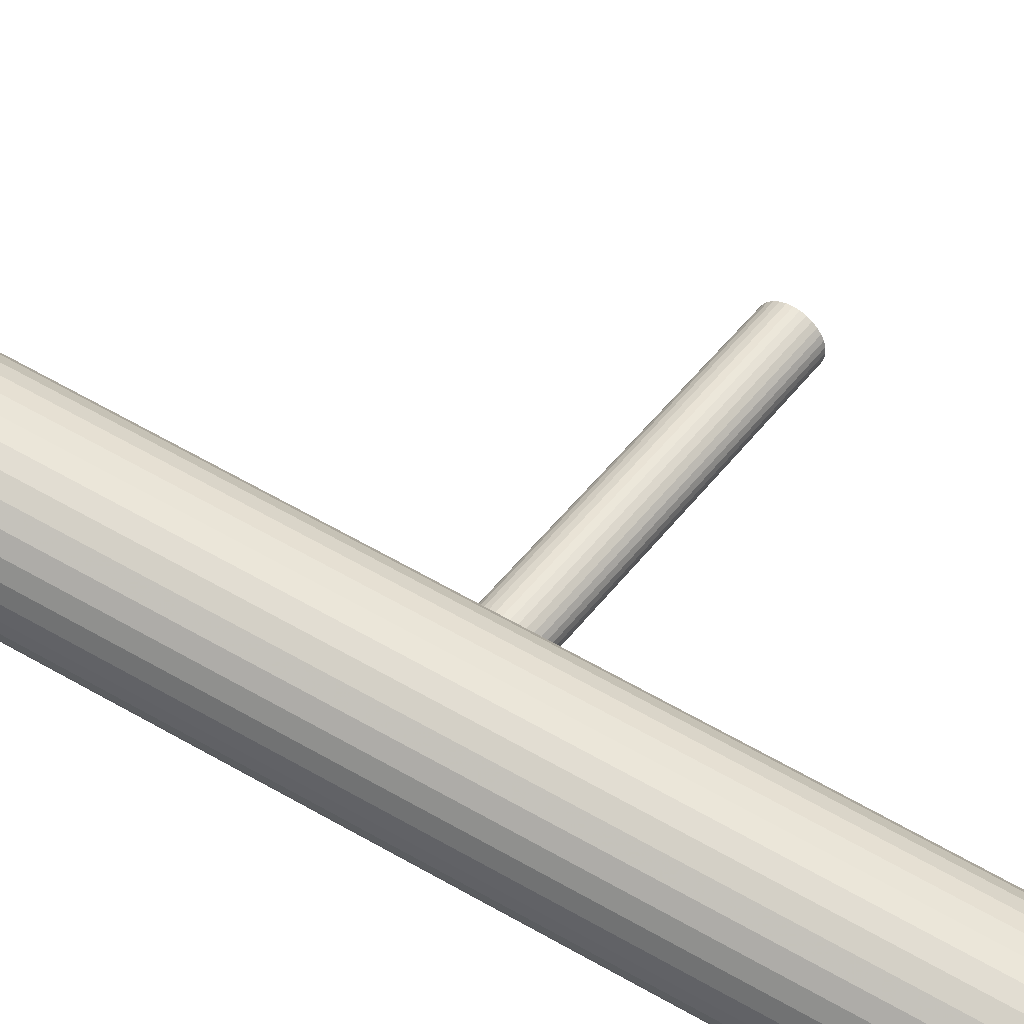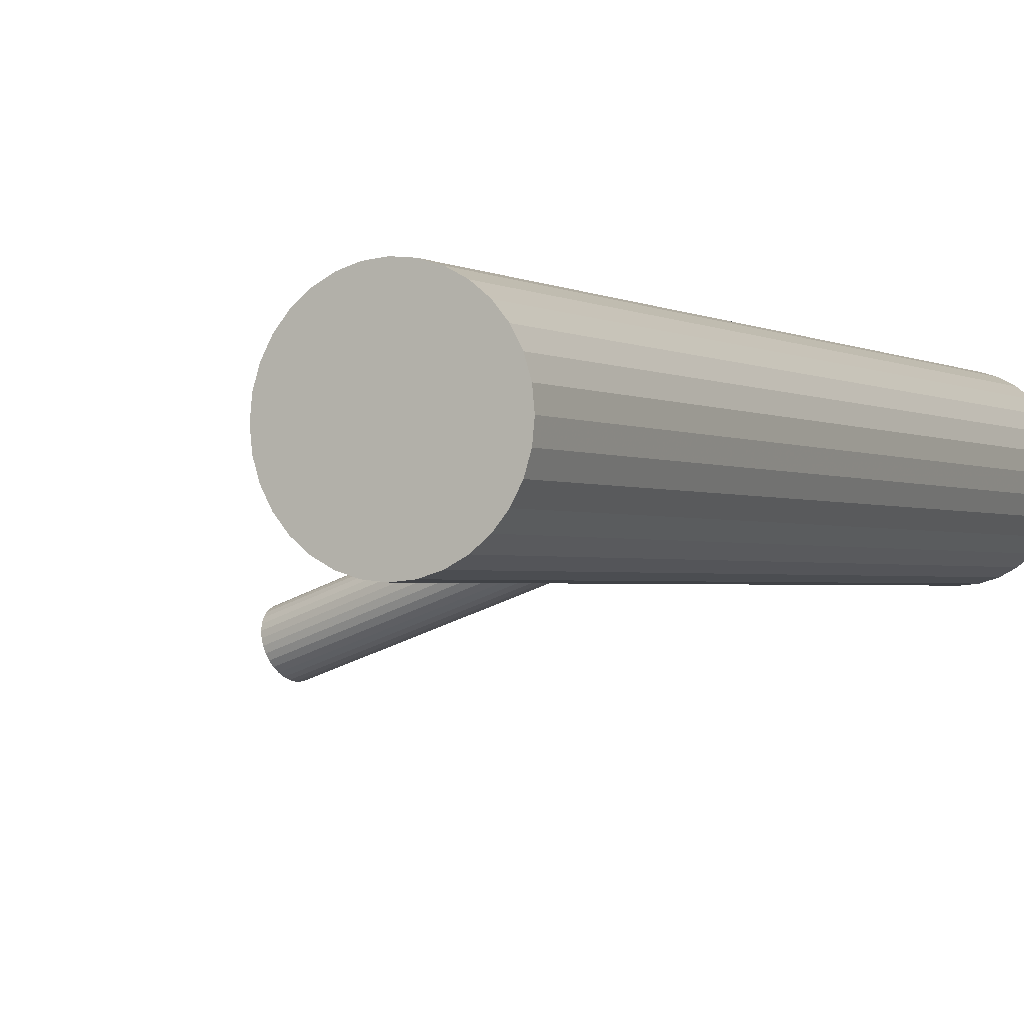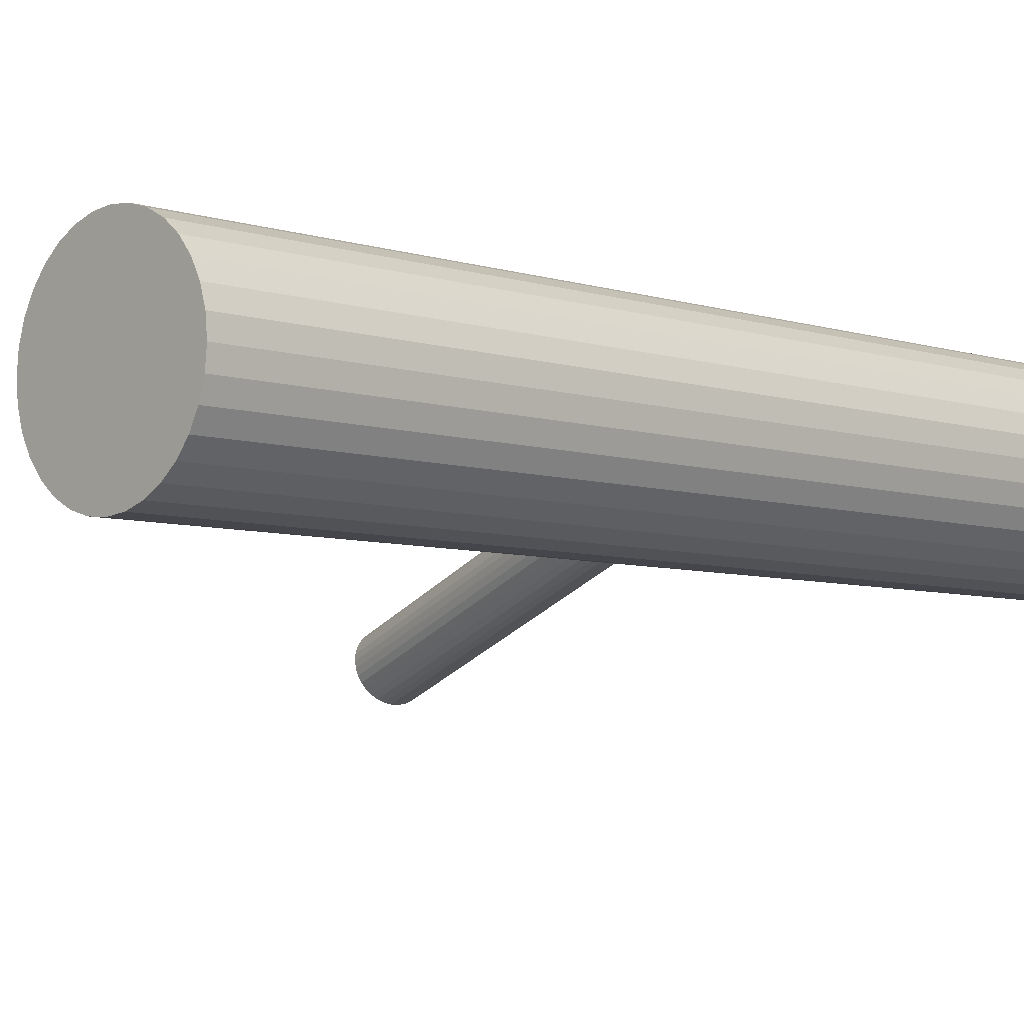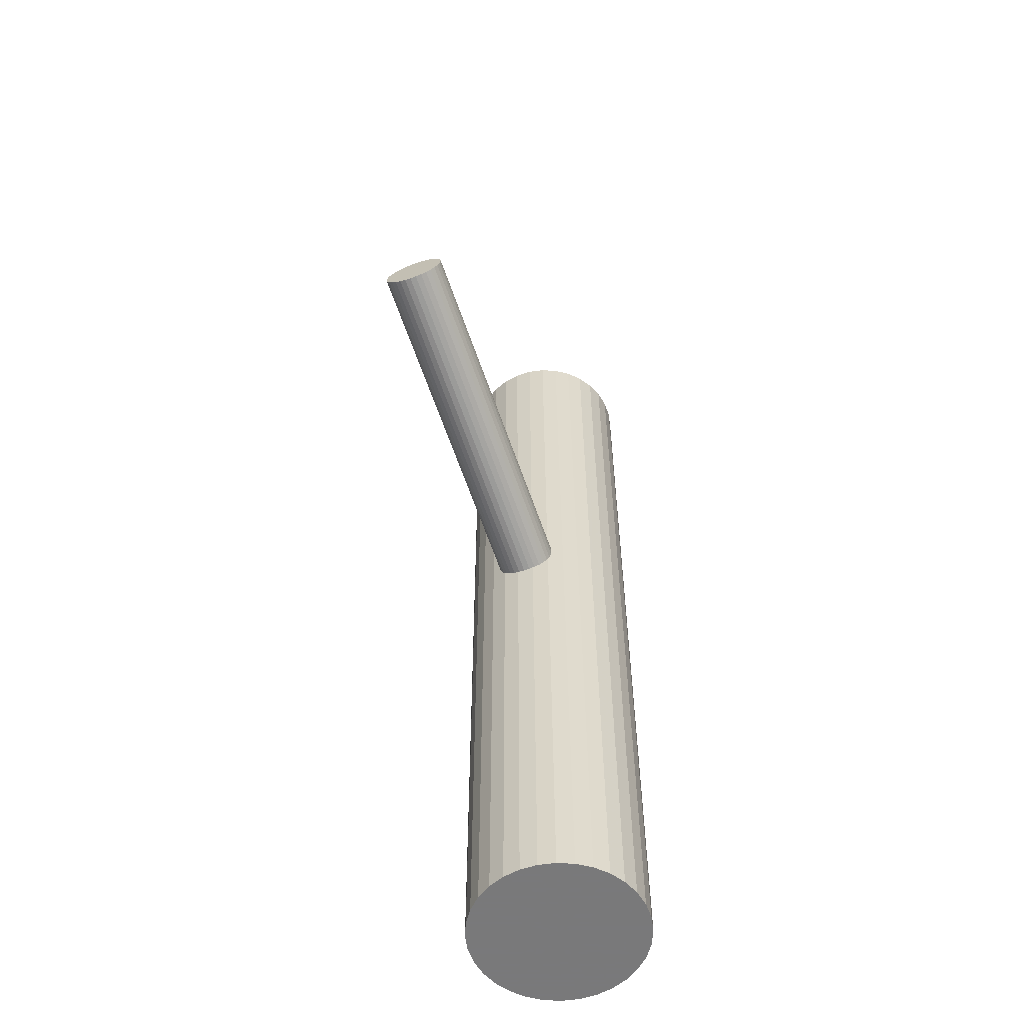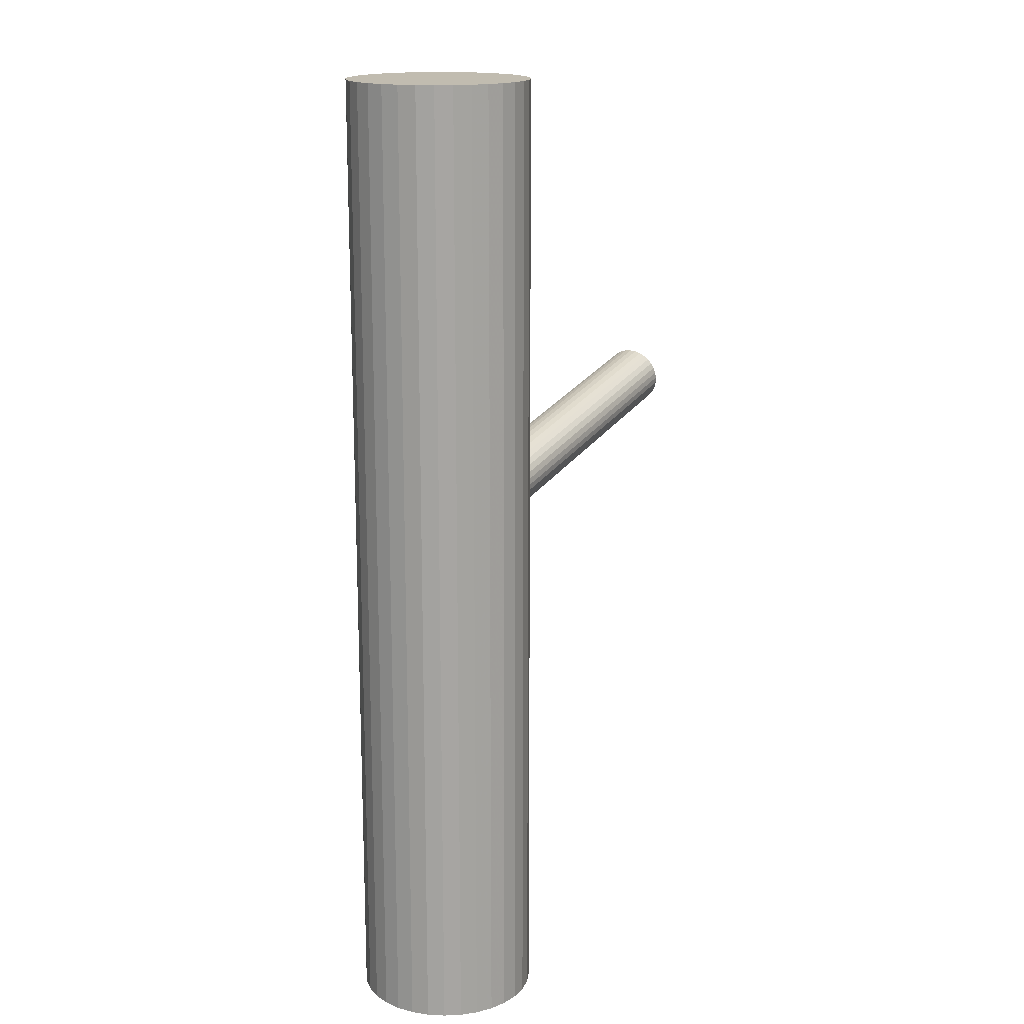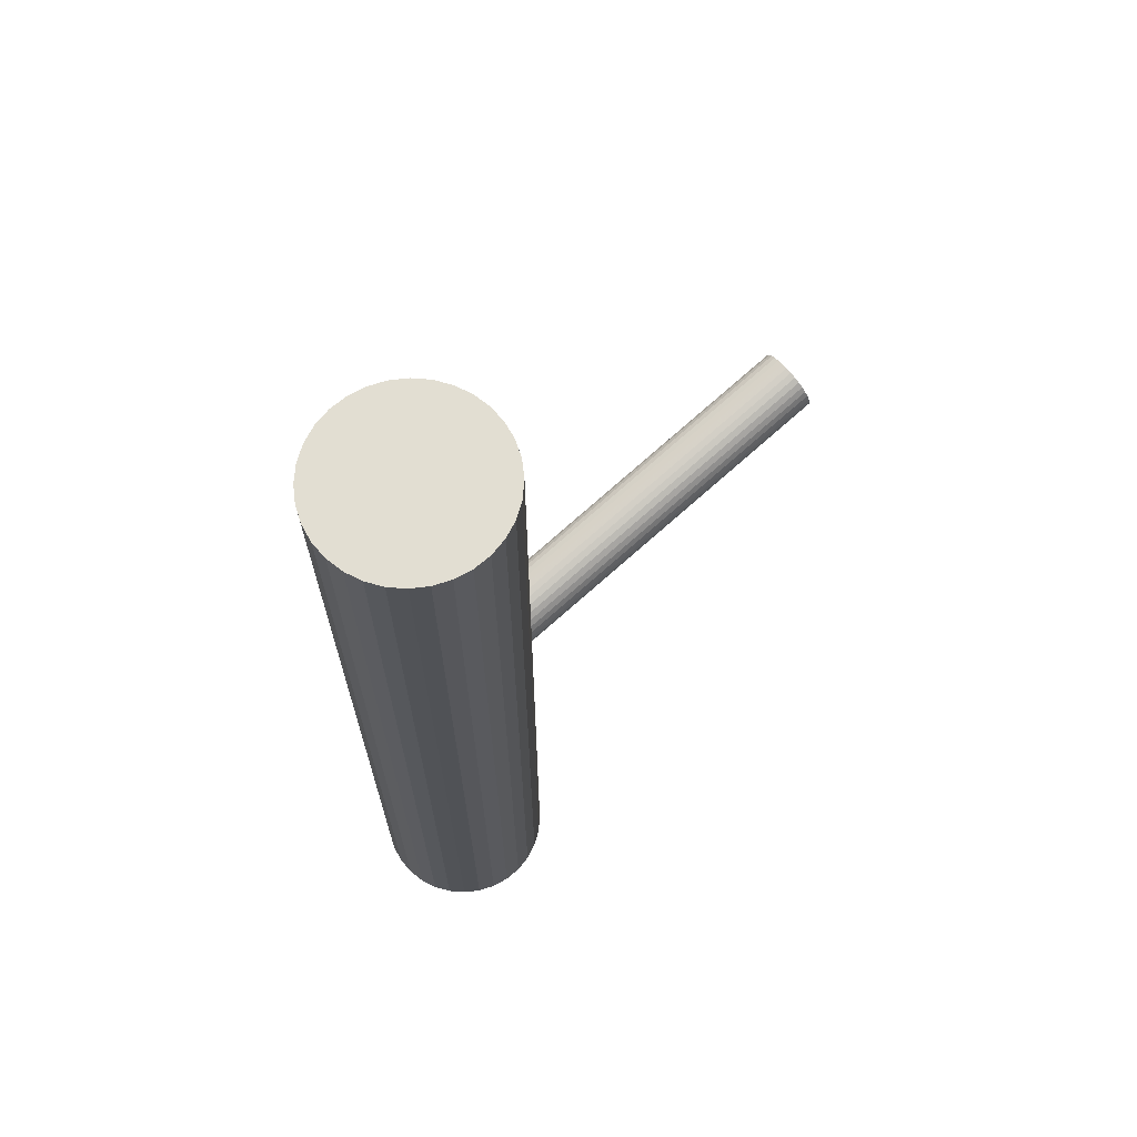
<metadata>
{"format":"obj","ext":"obj","renderer":"f3d","projection":"perspective","resolution":1024,"background":"white","views":[{"elev":73.9,"azim":-61.6,"up":"+Y"},{"elev":-1.5,"azim":-153.0,"up":"+Y"},{"elev":-6.1,"azim":-134.1,"up":"+Y"},{"elev":-57.8,"azim":92.4,"up":"+Z"},{"elev":16.5,"azim":-78.4,"up":"+Z"},{"elev":67.9,"azim":-57.4,"up":"+Z"}]}
</metadata>
<code>
v -0.1944 0.1297 -0.5
v -0.1944 0.1297 0.5
v -0.1944 -0.05191 -0.5
v -0.1944 -0.05191 0.5
v -0.1109 0.1044 -0.5
v -0.1109 0.1044 0.5
v -0.1109 -0.02657 -0.5
v -0.1109 -0.02657 0.5
v -0.09937 -0.01254 -0.5
v -0.09937 -0.01254 0.5
v -0.09937 0.09035 -0.5
v -0.09937 0.09035 0.5
v -0.2278 0.1159 -0.5
v -0.2278 0.1159 0.5
v -0.2278 -0.03808 -0.5
v -0.2278 -0.03808 0.5
v -0.2118 -0.04664 -0.5
v -0.2118 -0.04664 0.5
v -0.2118 0.1244 -0.5
v -0.2118 0.1244 0.5
v 0.2476 -0.1315 0.11
v 0.2646 -0.07106 0.1222
v -0.1777 0.05244 0.05659
v -0.1764 0.03891 0.02694
v -0.1764 0.03891 -0.5
v -0.1764 0.03891 0.5
v -0.1764 0.1315 -0.5
v -0.1764 0.1315 0.5
v -0.1764 -0.05369 -0.5
v -0.1764 -0.05369 0.5
v 0.2684 -0.07033 0.1037
v -0.175 0.02537 -0.002711
v -0.1409 -0.04664 -0.5
v -0.1409 -0.04664 0.5
v -0.1409 0.1244 -0.5
v -0.1409 0.1244 0.5
v 0.2489 -0.1312 0.1037
v 0.2486 -0.1107 0.1396
v 0.2628 -0.07362 0.1278
v 0.2607 -0.07721 0.1327
v -0.1249 0.1159 -0.5
v -0.1249 0.1159 0.5
v -0.1249 -0.03808 -0.5
v -0.1249 -0.03808 0.5
v -0.2418 0.1044 -0.5
v -0.2418 0.1044 0.5
v -0.2418 -0.02657 -0.5
v -0.2418 -0.02657 0.5
v -0.2533 -0.01254 -0.5
v -0.2533 -0.01254 0.5
v -0.2533 0.09035 -0.5
v -0.2533 0.09035 0.5
v -0.1583 0.1297 -0.5
v -0.1583 0.1297 0.5
v -0.1583 -0.05191 -0.5
v -0.1583 -0.05191 0.5
v 0.2689 -0.07561 0.09214
v 0.2686 -0.07974 0.08727
v 0.2502 -0.1047 0.1414
v -0.1863 0.007848 0.02694
v 0.2677 -0.08467 0.08328
v -0.1693 0.06828 0.03922
v -0.1655 0.06902 0.02068
v 0.2689 -0.07243 0.09769
v 0.2631 -0.1022 0.07788
v -0.09082 0.003472 -0.5
v -0.09082 0.003472 0.5
v -0.09082 0.07434 -0.5
v -0.09082 0.07434 0.5
v -0.1851 0.008096 0.02068
v 0.2541 -0.09263 0.1414
v -0.1712 0.06572 0.04477
v -0.1732 0.06213 0.04963
v -0.1853 0.02867 0.05659
v 0.2585 -0.0817 0.1366
v -0.1654 0.0596 0.004245
v -0.165 0.06374 0.009108
v -0.1838 0.0346 0.05841
v 0.2567 -0.1192 0.08328
v -0.1662 0.05467 0.0002545
v -0.08377 0.03891 -0.5
v -0.08377 0.03891 0.5
v -0.165 0.06691 0.01466
v 0.2611 -0.1083 0.07849
v -0.08555 0.02084 -0.5
v -0.08555 0.02084 0.5
v -0.08555 0.05697 -0.5
v -0.08555 0.05697 0.5
v -0.1708 0.03712 -0.005154
v 0.252 -0.09865 0.1421
v -0.1799 0.04672 0.05841
v 0.2462 -0.1284 0.1222
v 0.2474 -0.1162 0.1366
v -0.1754 0.05765 0.05362
v 0.265 -0.09613 0.07849
v 0.2466 -0.1211 0.1327
v 0.2462 -0.1253 0.1278
v -0.1773 0.02016 0.0002545
v 0.2524 -0.1273 0.09214
v -0.2672 0.02084 -0.5
v -0.2672 0.02084 0.5
v -0.2672 0.05697 -0.5
v -0.2672 0.05697 0.5
v 0.2665 -0.09021 0.08032
v -0.1728 0.03109 -0.004537
v 0.2663 -0.06963 0.1162
v 0.2544 -0.1237 0.08727
v -0.1819 0.04069 0.05903
v -0.1877 0.0109 0.03922
v -0.2689 0.03891 -0.5
v -0.2689 0.03891 0.5
v 0.2467 -0.1306 0.1162
v -0.1865 0.02314 0.05362
v 0.2505 -0.1298 0.09769
v 0.2675 -0.06938 0.11
v -0.169 0.04321 -0.004537
v -0.1873 0.01821 0.04963
v -0.1877 0.01407 0.04477
v -0.1674 0.04914 -0.002711
v -0.1795 0.01568 0.004245
v -0.1816 0.01209 0.009108
v -0.1677 0.06971 0.0332
v -0.2619 0.003472 -0.5
v -0.2619 0.003472 0.5
v -0.2619 0.07434 -0.5
v -0.2619 0.07434 0.5
v 0.2562 -0.0869 0.1396
v -0.1872 0.008793 0.0332
v -0.1834 0.009528 0.01466
v 0.2576 -0.1004 0.11
v 0.2589 -0.114 0.08032
v -0.1664 0.06996 0.02694
f 81 25 87
f 81 87 82
f 82 87 88
f 82 88 26
f 87 25 68
f 87 68 88
f 88 68 69
f 88 69 26
f 68 25 11
f 68 11 69
f 69 11 12
f 69 12 26
f 11 25 5
f 11 5 12
f 12 5 6
f 12 6 26
f 5 25 41
f 5 41 6
f 6 41 42
f 6 42 26
f 41 25 35
f 41 35 42
f 42 35 36
f 42 36 26
f 35 25 53
f 35 53 36
f 36 53 54
f 36 54 26
f 53 25 27
f 53 27 54
f 54 27 28
f 54 28 26
f 27 25 1
f 27 1 28
f 28 1 2
f 28 2 26
f 1 25 19
f 1 19 2
f 2 19 20
f 2 20 26
f 19 25 13
f 19 13 20
f 20 13 14
f 20 14 26
f 13 25 45
f 13 45 14
f 14 45 46
f 14 46 26
f 45 25 51
f 45 51 46
f 46 51 52
f 46 52 26
f 51 25 125
f 51 125 52
f 52 125 126
f 52 126 26
f 125 25 102
f 125 102 126
f 126 102 103
f 126 103 26
f 102 25 110
f 102 110 103
f 103 110 111
f 103 111 26
f 110 25 100
f 110 100 111
f 111 100 101
f 111 101 26
f 100 25 123
f 100 123 101
f 101 123 124
f 101 124 26
f 123 25 49
f 123 49 124
f 124 49 50
f 124 50 26
f 49 25 47
f 49 47 50
f 50 47 48
f 50 48 26
f 47 25 15
f 47 15 48
f 48 15 16
f 48 16 26
f 15 25 17
f 15 17 16
f 16 17 18
f 16 18 26
f 17 25 3
f 17 3 18
f 18 3 4
f 18 4 26
f 3 25 29
f 3 29 4
f 4 29 30
f 4 30 26
f 29 25 55
f 29 55 30
f 30 55 56
f 30 56 26
f 55 25 33
f 55 33 56
f 56 33 34
f 56 34 26
f 33 25 43
f 33 43 34
f 34 43 44
f 34 44 26
f 43 25 7
f 43 7 44
f 44 7 8
f 44 8 26
f 7 25 9
f 7 9 8
f 8 9 10
f 8 10 26
f 9 25 66
f 9 66 10
f 10 66 67
f 10 67 26
f 66 25 85
f 66 85 67
f 67 85 86
f 67 86 26
f 85 25 81
f 85 81 86
f 86 81 82
f 86 82 26
f 132 24 122
f 132 122 115
f 115 122 106
f 115 106 130
f 122 24 62
f 122 62 106
f 106 62 22
f 106 22 130
f 62 24 72
f 62 72 22
f 22 72 39
f 22 39 130
f 72 24 73
f 72 73 39
f 39 73 40
f 39 40 130
f 73 24 94
f 73 94 40
f 40 94 75
f 40 75 130
f 94 24 23
f 94 23 75
f 75 23 127
f 75 127 130
f 23 24 91
f 23 91 127
f 127 91 71
f 127 71 130
f 91 24 108
f 91 108 71
f 71 108 90
f 71 90 130
f 108 24 78
f 108 78 90
f 90 78 59
f 90 59 130
f 78 24 74
f 78 74 59
f 59 74 38
f 59 38 130
f 74 24 113
f 74 113 38
f 38 113 93
f 38 93 130
f 113 24 117
f 113 117 93
f 93 117 96
f 93 96 130
f 117 24 118
f 117 118 96
f 96 118 97
f 96 97 130
f 118 24 109
f 118 109 97
f 97 109 92
f 97 92 130
f 109 24 128
f 109 128 92
f 92 128 112
f 92 112 130
f 128 24 60
f 128 60 112
f 112 60 21
f 112 21 130
f 60 24 70
f 60 70 21
f 21 70 37
f 21 37 130
f 70 24 129
f 70 129 37
f 37 129 114
f 37 114 130
f 129 24 121
f 129 121 114
f 114 121 99
f 114 99 130
f 121 24 120
f 121 120 99
f 99 120 107
f 99 107 130
f 120 24 98
f 120 98 107
f 107 98 79
f 107 79 130
f 98 24 32
f 98 32 79
f 79 32 131
f 79 131 130
f 32 24 105
f 32 105 131
f 131 105 84
f 131 84 130
f 105 24 89
f 105 89 84
f 84 89 65
f 84 65 130
f 89 24 116
f 89 116 65
f 65 116 95
f 65 95 130
f 116 24 119
f 116 119 95
f 95 119 104
f 95 104 130
f 119 24 80
f 119 80 104
f 104 80 61
f 104 61 130
f 80 24 76
f 80 76 61
f 61 76 58
f 61 58 130
f 76 24 77
f 76 77 58
f 58 77 57
f 58 57 130
f 77 24 83
f 77 83 57
f 57 83 64
f 57 64 130
f 83 24 63
f 83 63 64
f 64 63 31
f 64 31 130
f 63 24 132
f 63 132 31
f 31 132 115
f 31 115 130

</code>
